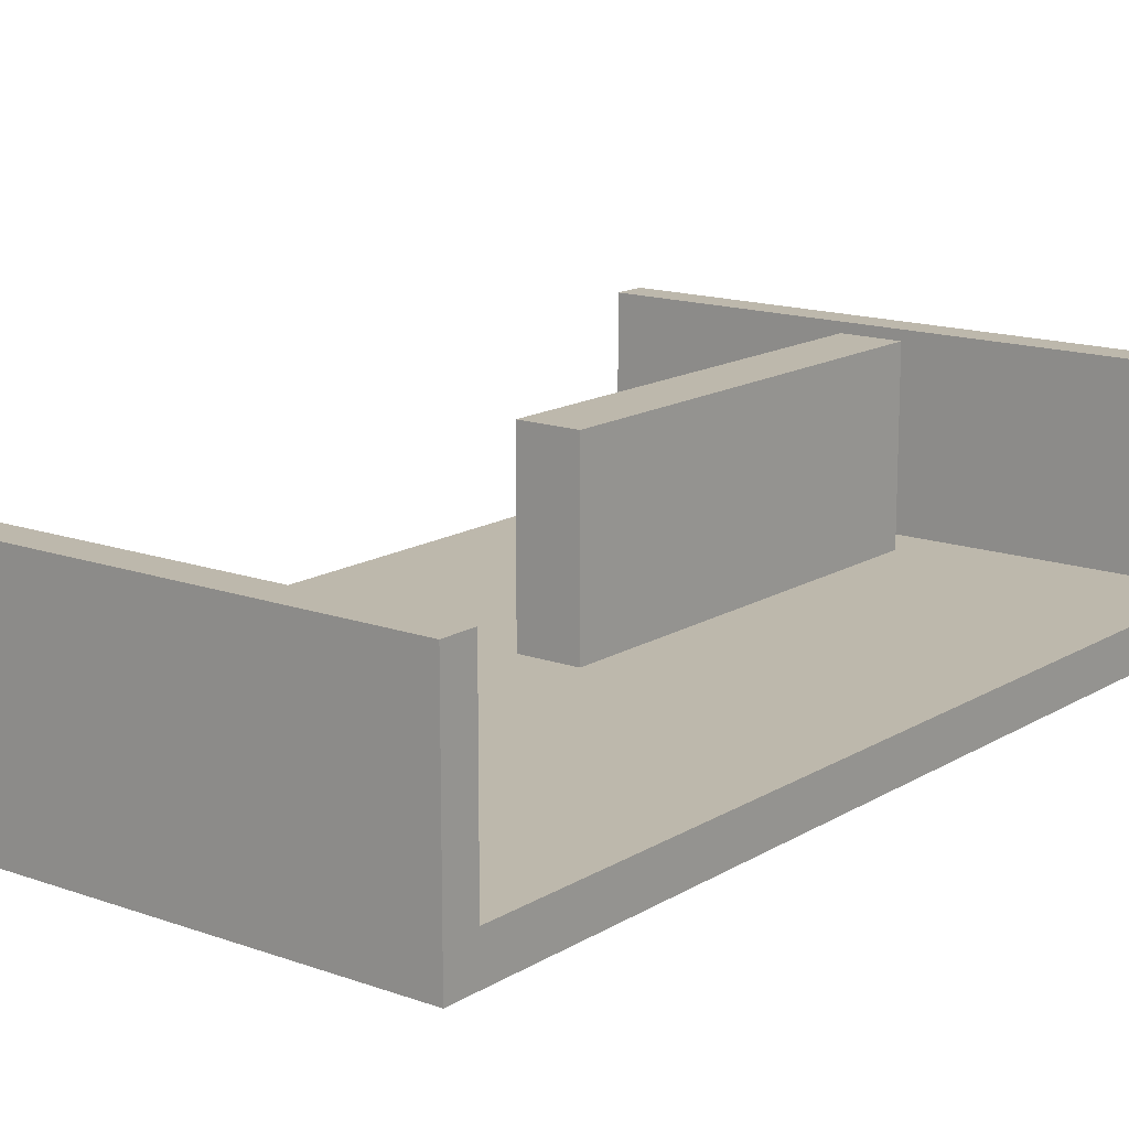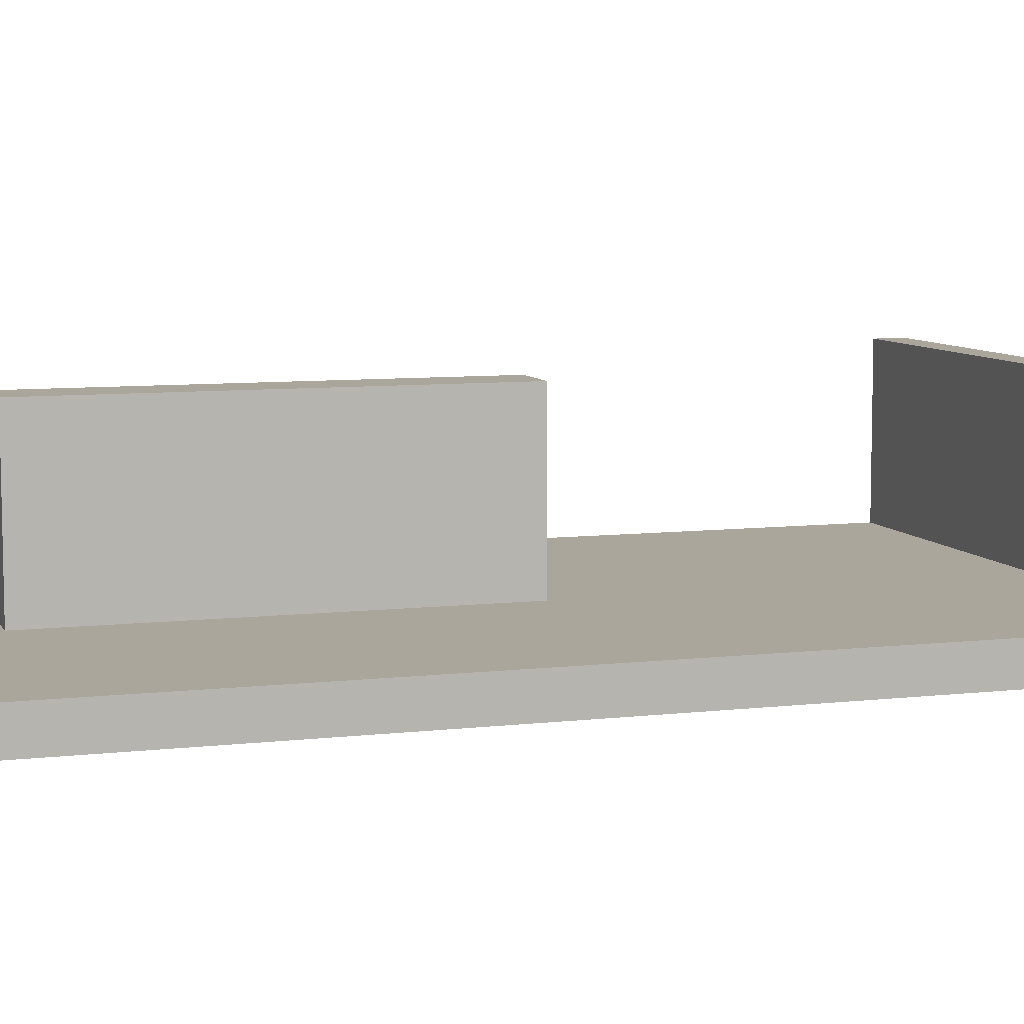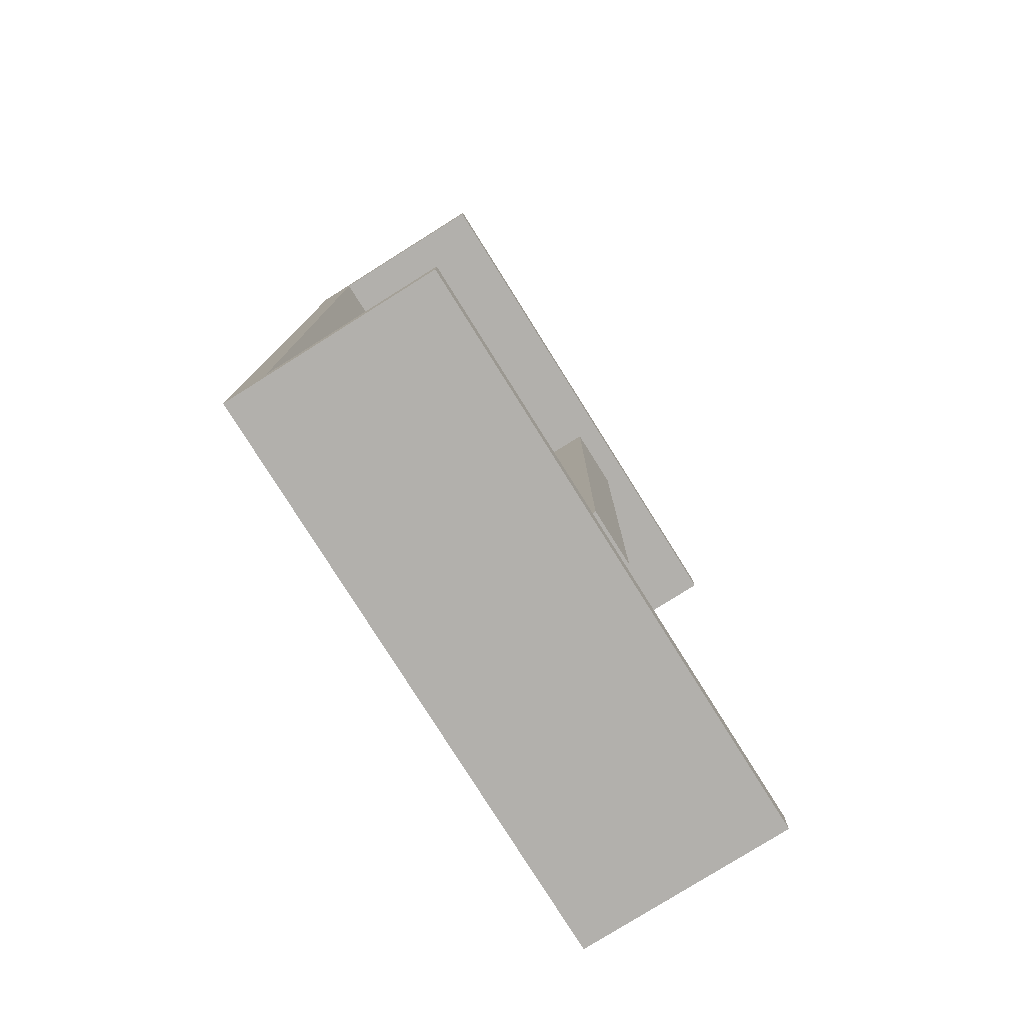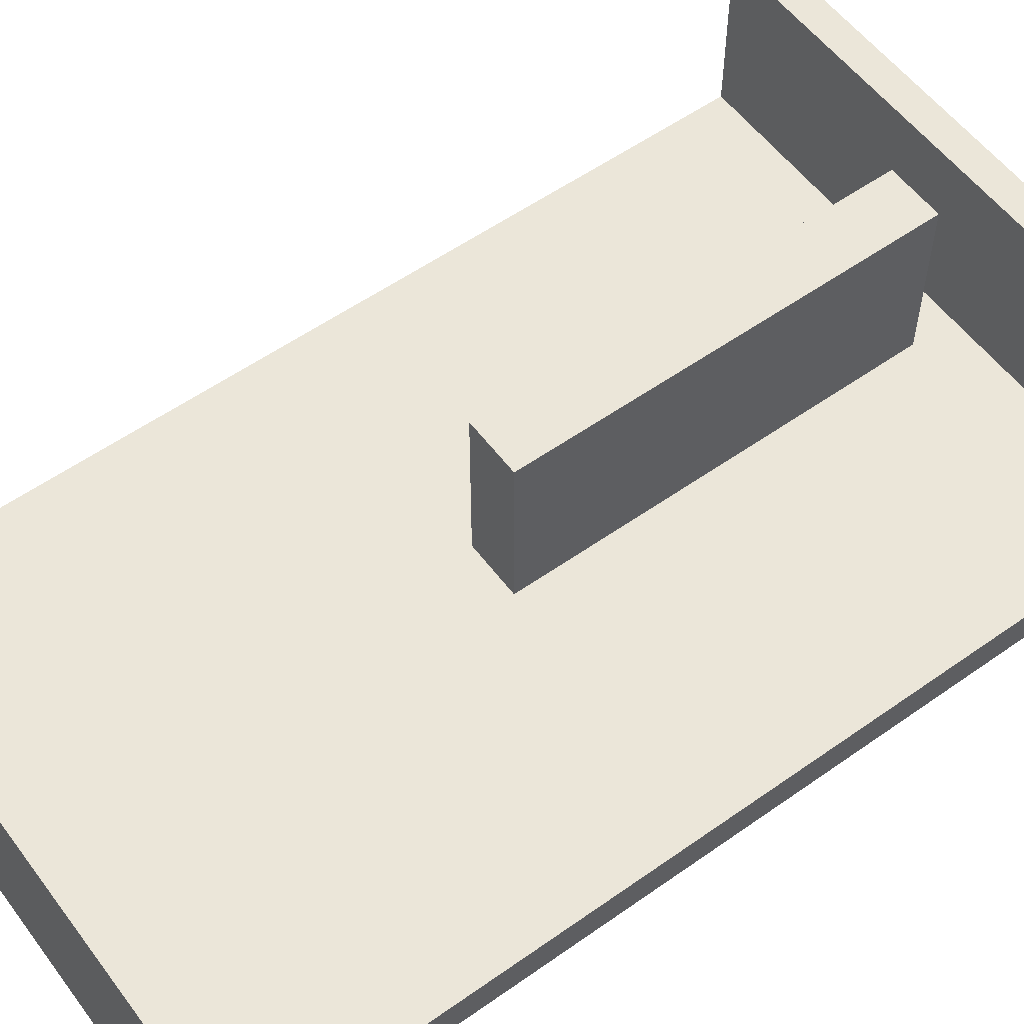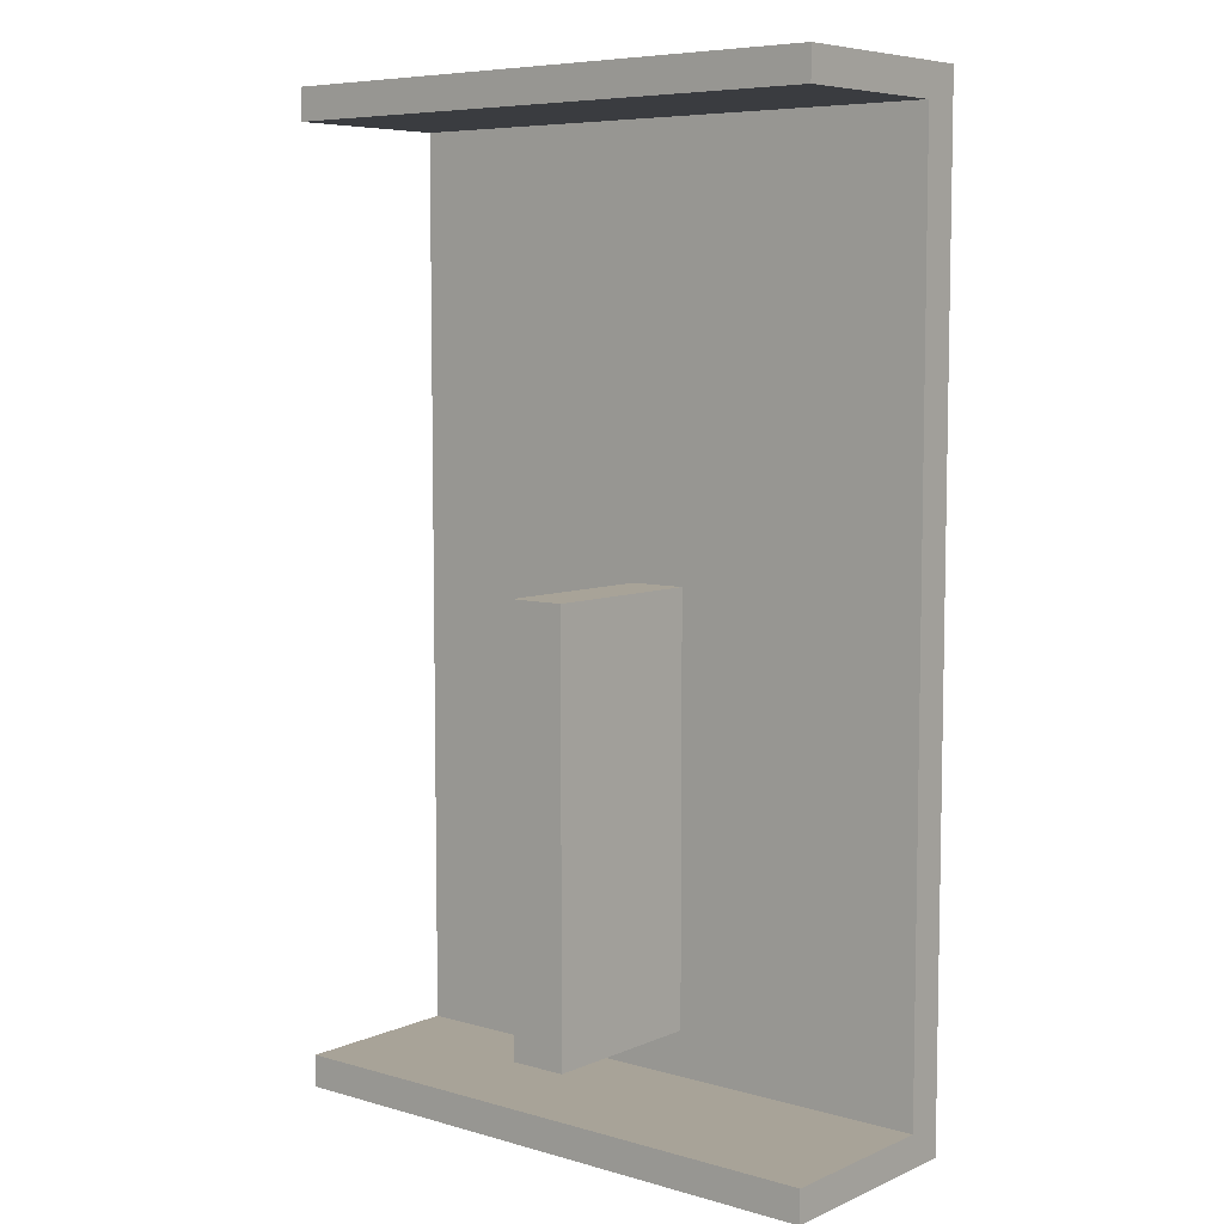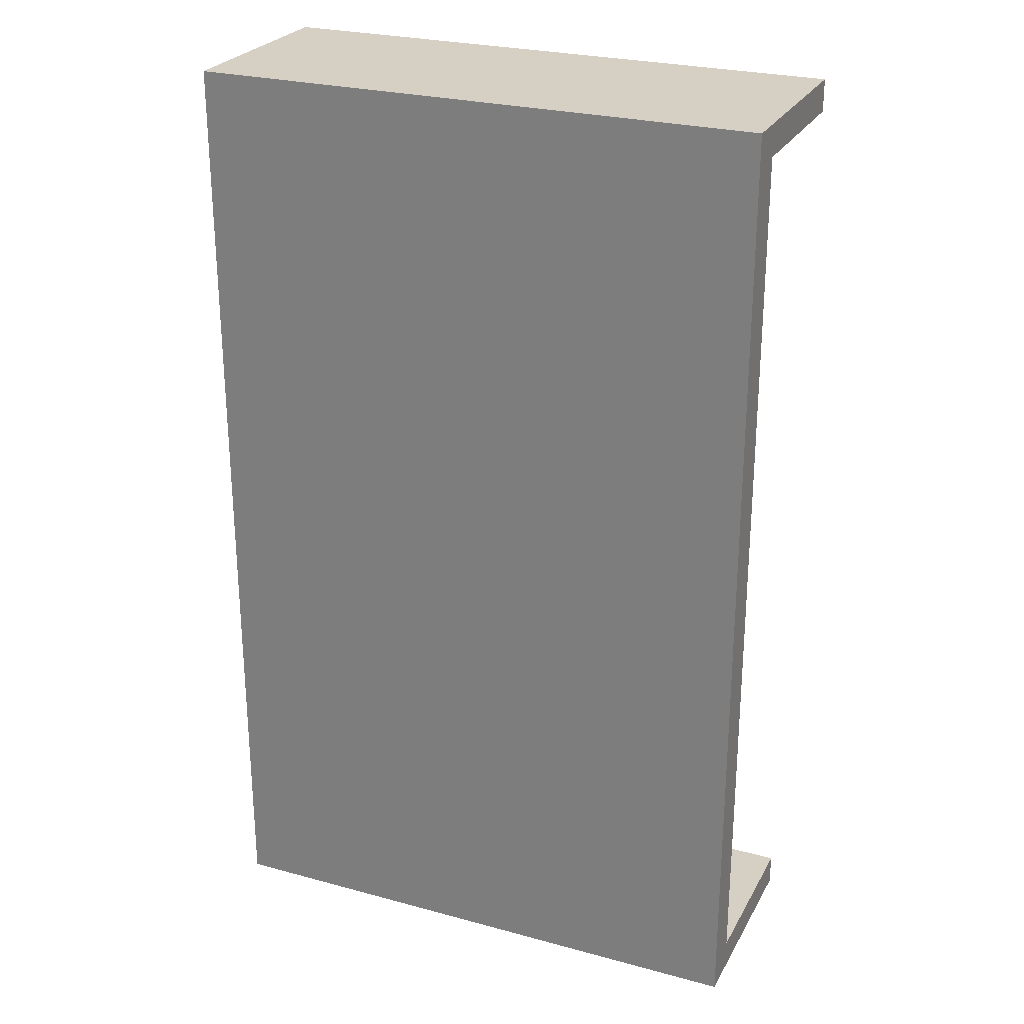
<metadata>
{"format":"obj","ext":"obj","renderer":"f3d","projection":"perspective","resolution":1024,"background":"white","views":[{"elev":14.8,"azim":37.8,"up":"+Y"},{"elev":7.9,"azim":-108.1,"up":"+Y"},{"elev":-78.8,"azim":122.1,"up":"+Z"},{"elev":56.4,"azim":53.6,"up":"+Y"},{"elev":6.9,"azim":-140.6,"up":"+Z"},{"elev":26.2,"azim":23.2,"up":"+Z"}]}
</metadata>
<code>
o Cube.008
v -3 -0.2 5
v -3 0.2 5
v -3 -0.2 -5
v -3 0.2 -5
v 3 -0.2 5
v 3 0.2 5
v 3 -0.2 -5
v 3 0.2 -5
v -3 -0.2 -4.667
v -3 -0.2 4.667
v -3 0.2 4.667
v -3 0.2 -4.667
v 3 -0.2 4.667
v 3 -0.2 -4.667
v 3 0.2 -4.667
v 3 0.2 4.667
v -3 2 5
v 3 2 5
v -3 2 4.667
v 3 2 4.667
v -3 2 -5
v 3 2 -5
v -3 2 -4.667
v 3 2 -4.667
v -0.3 0 0.2
v -0.3 2 0.2
v -0.3 0 -4.2
v -0.3 2 -4.2
v 0.3 0 0.2
v 0.3 2 0.2
v 0.3 0 -4.2
v 0.3 2 -4.2
f 9 12 4 3
f 3 4 8 7
f 13 16 6 5
f 5 6 2 1
f 10 13 5 1
f 2 6 18 17
f 4 12 23 21
f 15 12 11 16
f 3 7 14 9
f 9 14 13 10
f 7 8 15 14
f 14 15 16 13
f 1 2 11 10
f 10 11 12 9
f 20 19 17 18
f 11 2 17 19
f 16 11 19 20
f 6 16 20 18
f 22 21 23 24
f 12 15 24 23
f 15 8 22 24
f 8 4 21 22
f 25 26 28 27
f 27 28 32 31
f 31 32 30 29
f 29 30 26 25
f 27 31 29 25
f 32 28 26 30

</code>
